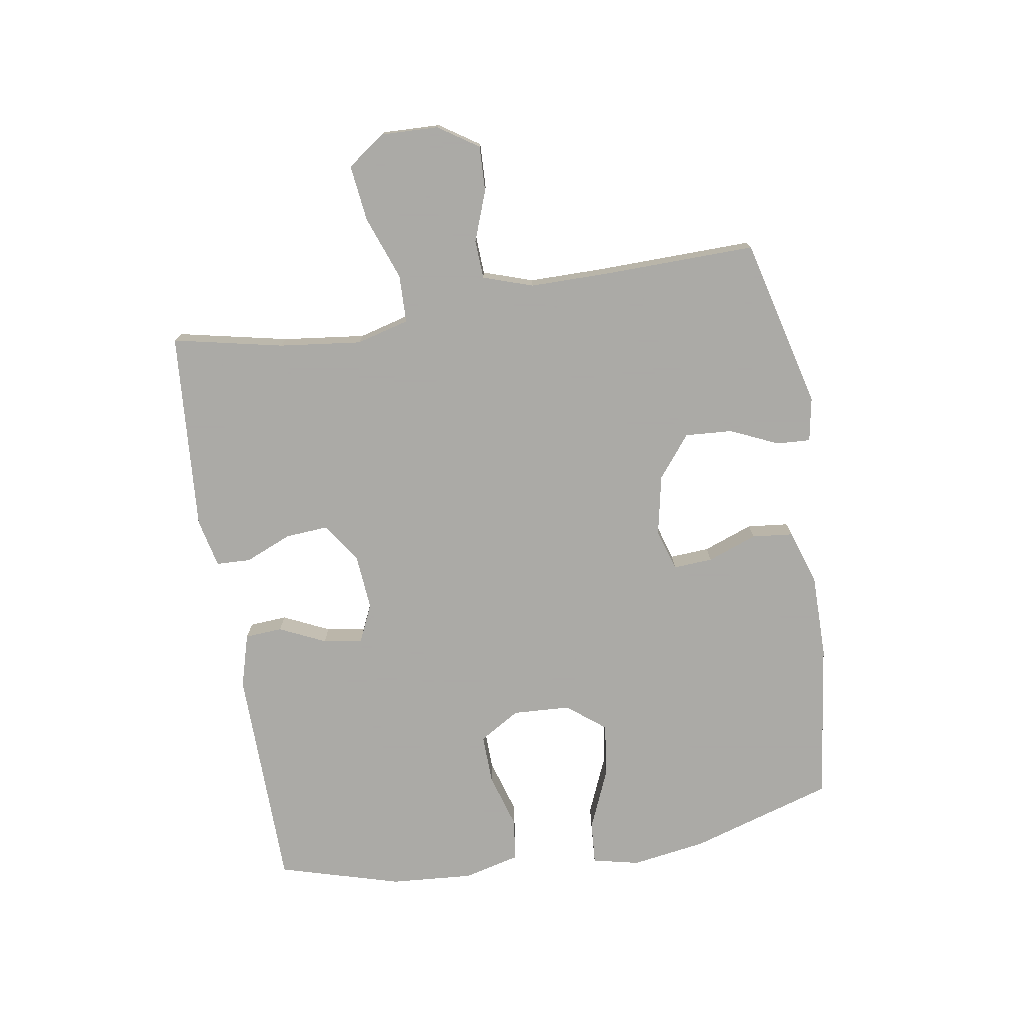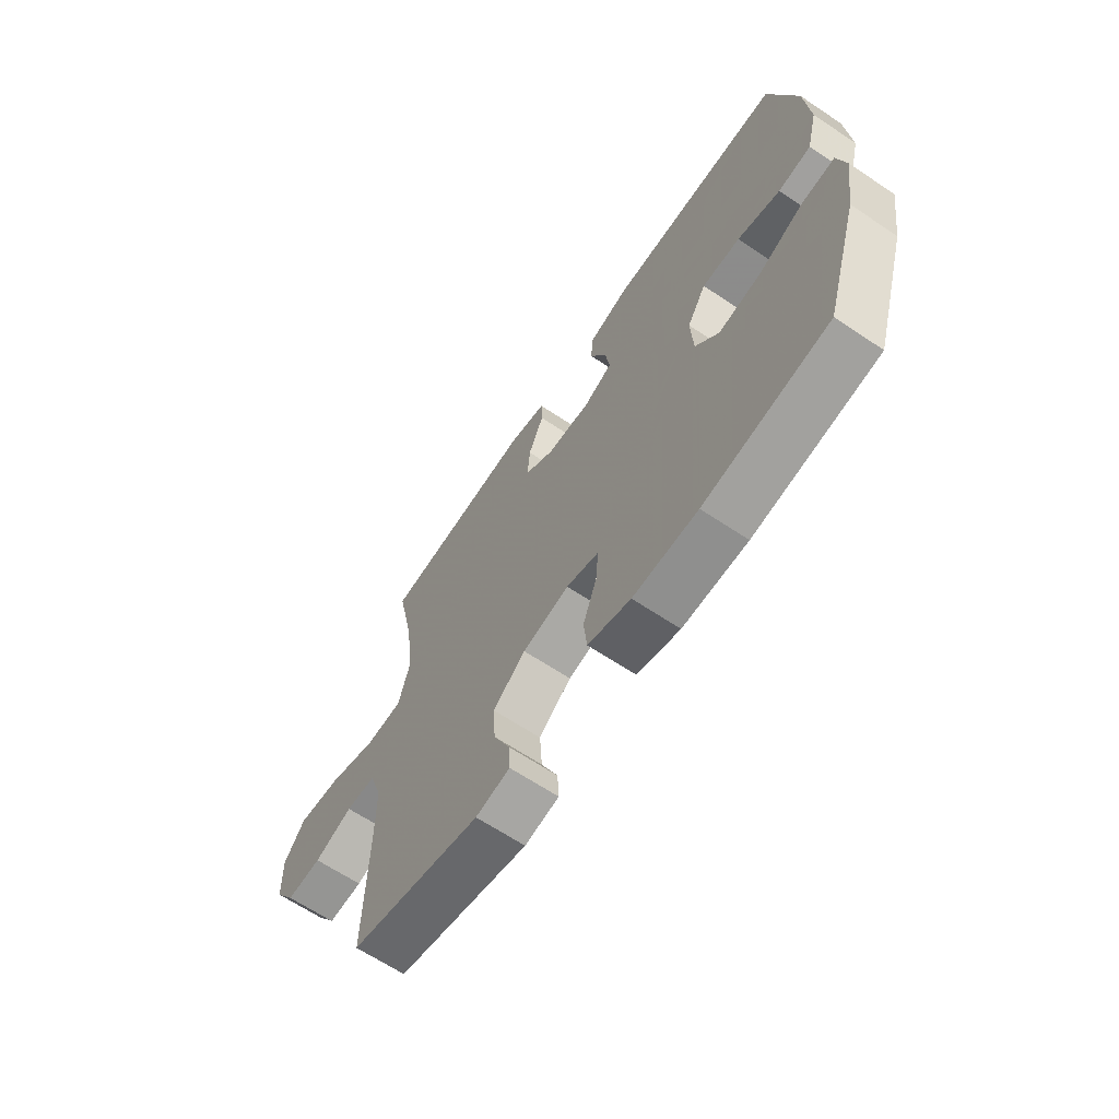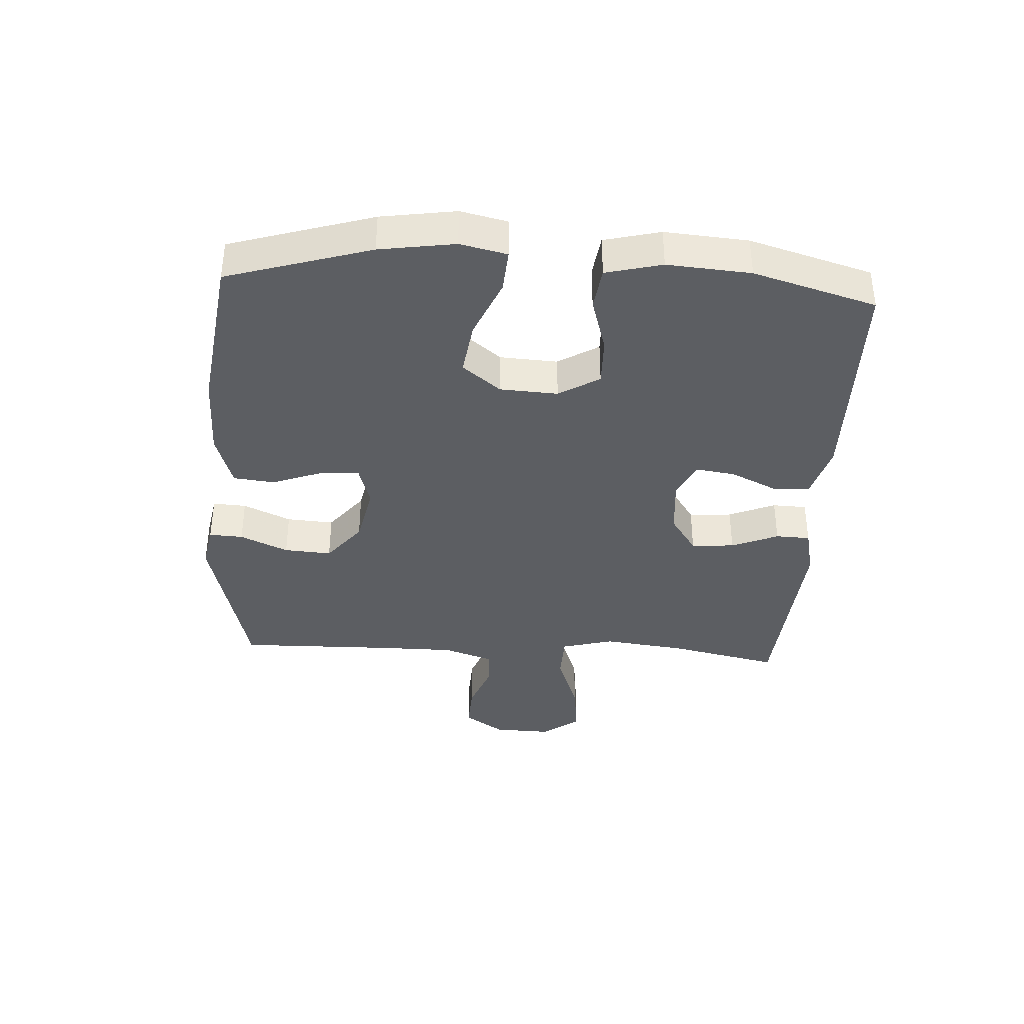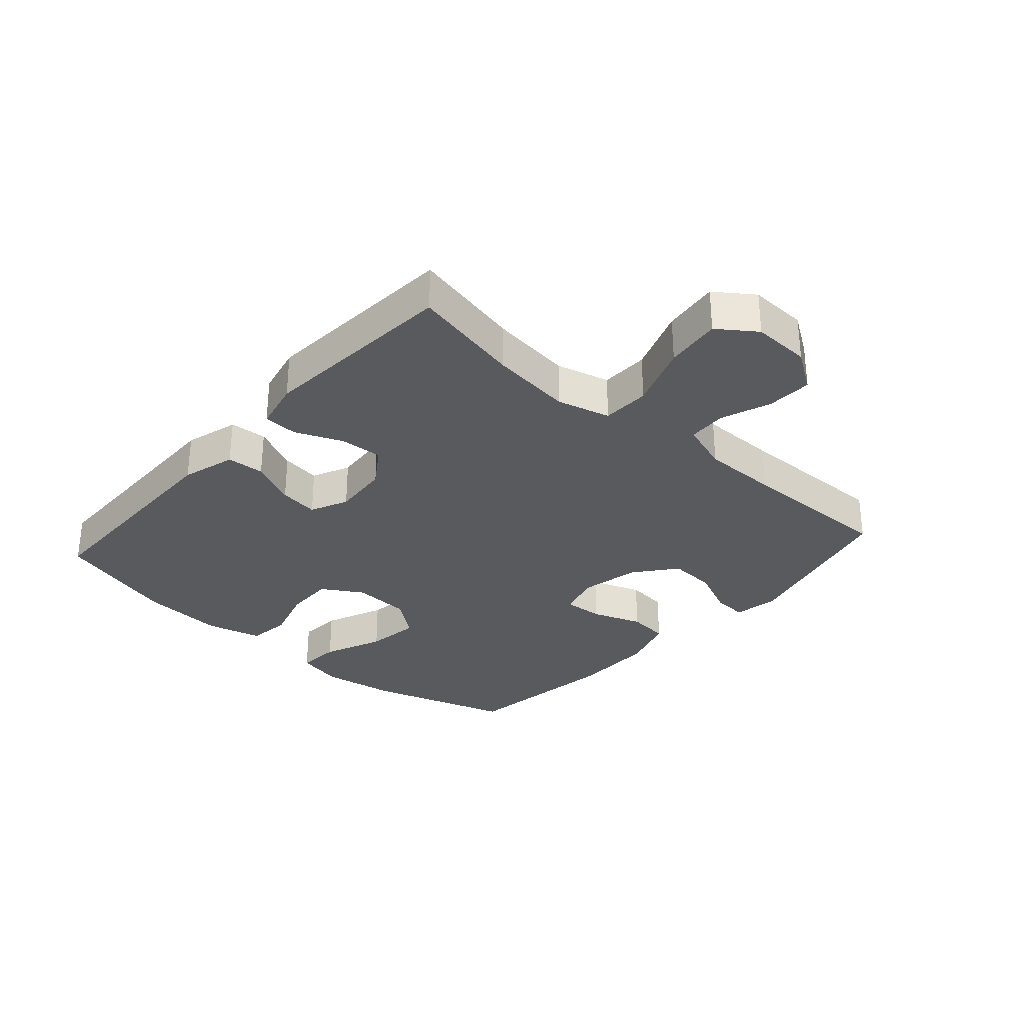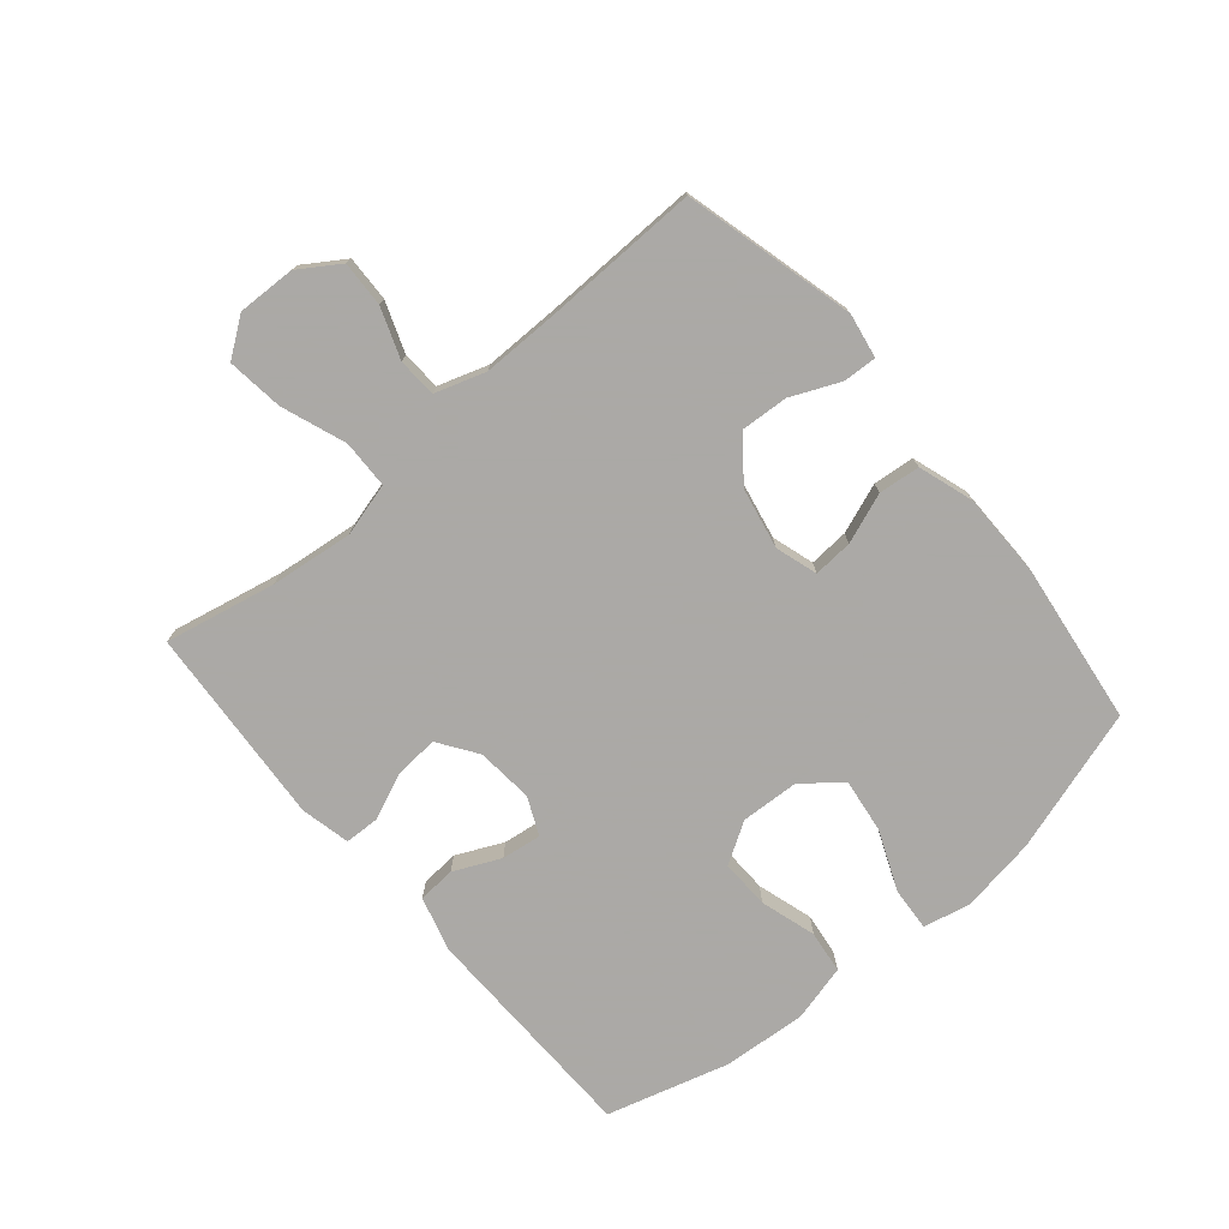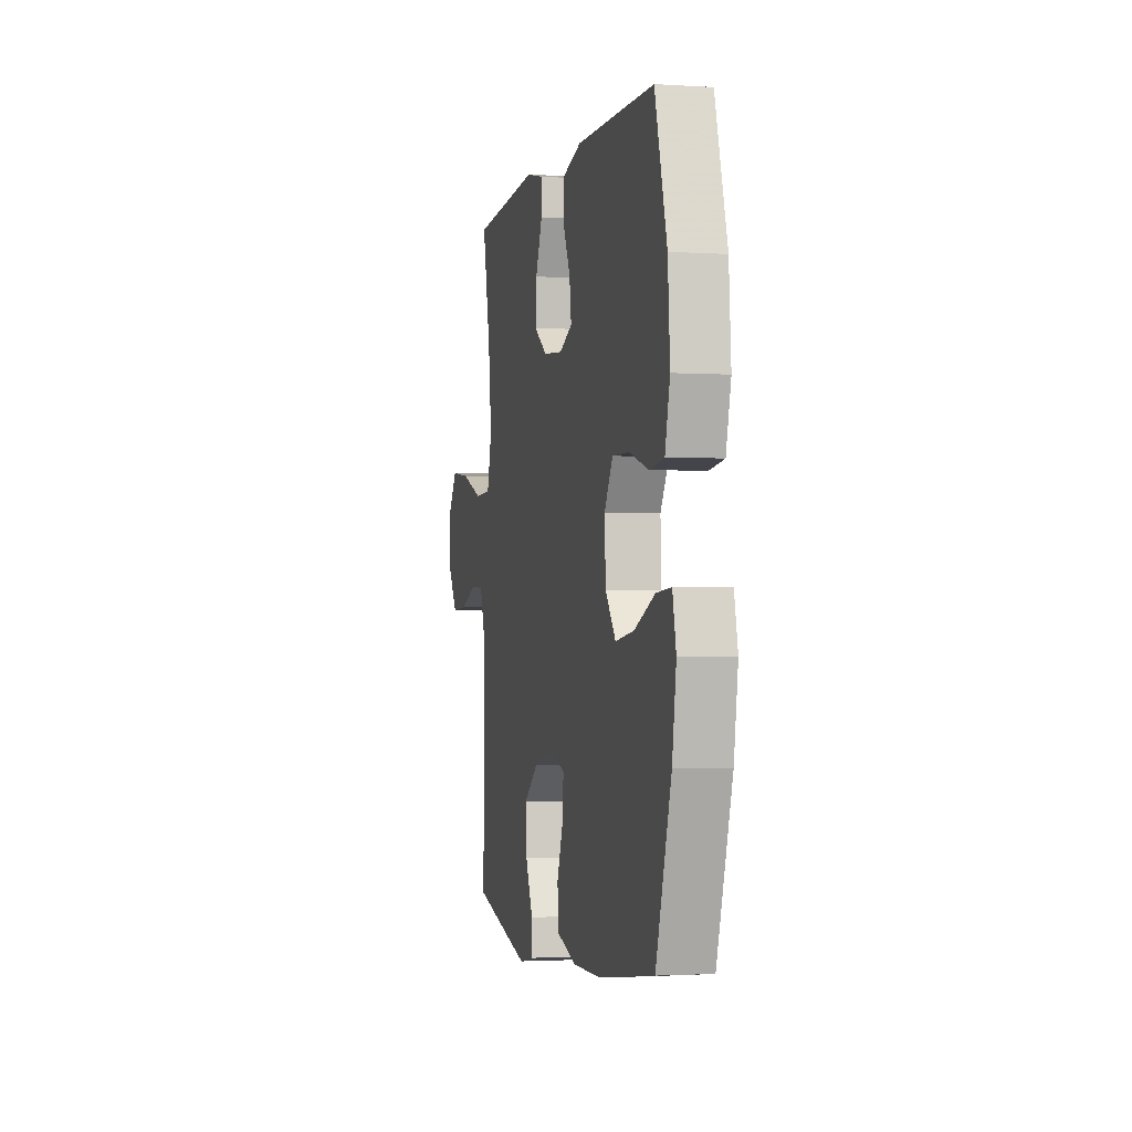
<metadata>
{"format":"obj","ext":"obj","renderer":"f3d","projection":"perspective","resolution":1024,"background":"white","views":[{"elev":-75.7,"azim":99.2,"up":"+Y"},{"elev":-65.3,"azim":-123.9,"up":"+Z"},{"elev":-37.7,"azim":-93.5,"up":"+Y"},{"elev":-30.9,"azim":48.3,"up":"+Y"},{"elev":-75.5,"azim":130.4,"up":"+Y"},{"elev":-2.0,"azim":-102.9,"up":"+Z"}]}
</metadata>
<code>
v 0.5 0.07 0.5
v 0.462 0.07 0.321
v 0.446 0.07 0.187
v 0.469 0.07 0.101
v 0.547 0.07 0.099
v 0.651 0.07 0.137
v 0.742 0.07 0.148
v 0.786 0.07 0.087
v 0.783 0.07 -0.007
v 0.74 0.07 -0.072
v 0.666 0.07 -0.069
v 0.585 0.07 -0.039
v 0.522 0.07 -0.042
v 0.495 0.07 -0.123
v 0.495 0.07 -0.247
v 0.5 0.07 -0.5
v 0.223 0.07 -0.57
v 0.151 0.07 -0.557
v 0.154 0.07 -0.502
v 0.189 0.07 -0.424
v 0.194 0.07 -0.347
v 0.126 0.07 -0.293
v 0.028 0.07 -0.273
v -0.04 0.07 -0.294
v -0.036 0.07 -0.358
v -0.006 0.07 -0.439
v -0.013 0.07 -0.506
v -0.103 0.07 -0.535
v -0.239 0.07 -0.535
v -0.5 0.07 -0.5
v -0.572 0.07 -0.267
v -0.591 0.07 -0.145
v -0.574 0.07 -0.069
v -0.504 0.07 -0.074
v -0.407 0.07 -0.115
v -0.319 0.07 -0.127
v -0.27 0.07 -0.065
v -0.265 0.07 0.029
v -0.305 0.07 0.095
v -0.385 0.07 0.093
v -0.475 0.07 0.066
v -0.544 0.07 0.075
v -0.567 0.07 0.166
v -0.557 0.07 0.301
v -0.5 0.07 0.5
v -0.133 0.07 0.506
v -0.045 0.07 0.481
v -0.041 0.07 0.42
v -0.076 0.07 0.345
v -0.085 0.07 0.281
v -0.024 0.07 0.253
v 0.068 0.07 0.261
v 0.131 0.07 0.304
v 0.126 0.07 0.374
v 0.094 0.07 0.45
v 0.096 0.07 0.506
v 0.176 0.07 0.524
v 0.5 0 0.5
v 0.462 0 0.321
v 0.446 0 0.187
v 0.469 0 0.101
v 0.547 0 0.099
v 0.651 0 0.137
v 0.742 0 0.148
v 0.786 0 0.087
v 0.783 0 -0.007
v 0.74 0 -0.072
v 0.666 0 -0.069
v 0.585 0 -0.039
v 0.522 0 -0.042
v 0.495 0 -0.123
v 0.495 0 -0.247
v 0.5 0 -0.5
v 0.223 0 -0.57
v 0.151 0 -0.557
v 0.154 0 -0.502
v 0.189 0 -0.424
v 0.194 0 -0.347
v 0.126 0 -0.293
v 0.028 0 -0.273
v -0.04 0 -0.294
v -0.036 0 -0.358
v -0.006 0 -0.439
v -0.013 0 -0.506
v -0.103 0 -0.535
v -0.239 0 -0.535
v -0.5 0 -0.5
v -0.572 0 -0.267
v -0.591 0 -0.145
v -0.574 0 -0.069
v -0.504 0 -0.074
v -0.407 0 -0.115
v -0.319 0 -0.127
v -0.27 0 -0.065
v -0.265 0 0.029
v -0.305 0 0.095
v -0.385 0 0.093
v -0.475 0 0.066
v -0.544 0 0.075
v -0.567 0 0.166
v -0.557 0 0.301
v -0.5 0 0.5
v -0.133 0 0.506
v -0.045 0 0.481
v -0.041 0 0.42
v -0.076 0 0.345
v -0.085 0 0.281
v -0.024 0 0.253
v 0.068 0 0.261
v 0.131 0 0.304
v 0.126 0 0.374
v 0.094 0 0.45
v 0.096 0 0.506
v 0.176 0 0.524
f 54 55 56 57
f 53 54 57 1
f 52 53 1 2
f 46 47 48 49
f 46 49 50
f 45 46 50
f 44 45 50
f 43 44 50 51
f 40 41 42 43
f 39 40 43 51
f 32 33 34 35
f 32 35 36
f 31 32 36
f 30 31 36
f 29 30 36 37
f 25 26 27 28
f 24 25 28 29
f 17 18 19 20
f 15 16 17 20
f 14 15 20 21
f 13 14 21 22
f 9 10 11 12
f 9 12 13
f 8 9 13
f 5 6 7 8
f 4 5 8 13
f 52 2 3
f 52 3 4
f 38 39 51 52
f 24 29 37 38
f 23 24 38 52
f 22 23 52
f 4 13 22 52
f 114 113 112 111
f 58 114 111 110
f 59 58 110 109
f 106 105 104 103
f 107 106 103
f 107 103 102
f 107 102 101
f 108 107 101 100
f 100 99 98 97
f 108 100 97 96
f 92 91 90 89
f 93 92 89
f 93 89 88
f 93 88 87
f 94 93 87 86
f 85 84 83 82
f 86 85 82 81
f 77 76 75 74
f 77 74 73 72
f 78 77 72 71
f 79 78 71 70
f 69 68 67 66
f 70 69 66
f 70 66 65
f 65 64 63 62
f 70 65 62 61
f 60 59 109
f 61 60 109
f 109 108 96 95
f 95 94 86 81
f 109 95 81 80
f 109 80 79
f 109 79 70 61
f 1 58 59 2
f 2 59 60 3
f 3 60 61 4
f 4 61 62 5
f 5 62 63 6
f 6 63 64 7
f 7 64 65 8
f 8 65 66 9
f 9 66 67 10
f 10 67 68 11
f 11 68 69 12
f 12 69 70 13
f 13 70 71 14
f 14 71 72 15
f 15 72 73 16
f 16 73 74 17
f 17 74 75 18
f 18 75 76 19
f 19 76 77 20
f 20 77 78 21
f 21 78 79 22
f 22 79 80 23
f 23 80 81 24
f 24 81 82 25
f 25 82 83 26
f 26 83 84 27
f 27 84 85 28
f 28 85 86 29
f 29 86 87 30
f 30 87 88 31
f 31 88 89 32
f 32 89 90 33
f 33 90 91 34
f 34 91 92 35
f 35 92 93 36
f 36 93 94 37
f 37 94 95 38
f 38 95 96 39
f 39 96 97 40
f 40 97 98 41
f 41 98 99 42
f 42 99 100 43
f 43 100 101 44
f 44 101 102 45
f 45 102 103 46
f 46 103 104 47
f 47 104 105 48
f 48 105 106 49
f 49 106 107 50
f 50 107 108 51
f 51 108 109 52
f 52 109 110 53
f 53 110 111 54
f 54 111 112 55
f 55 112 113 56
f 56 113 114 57
f 57 114 58 1

</code>
